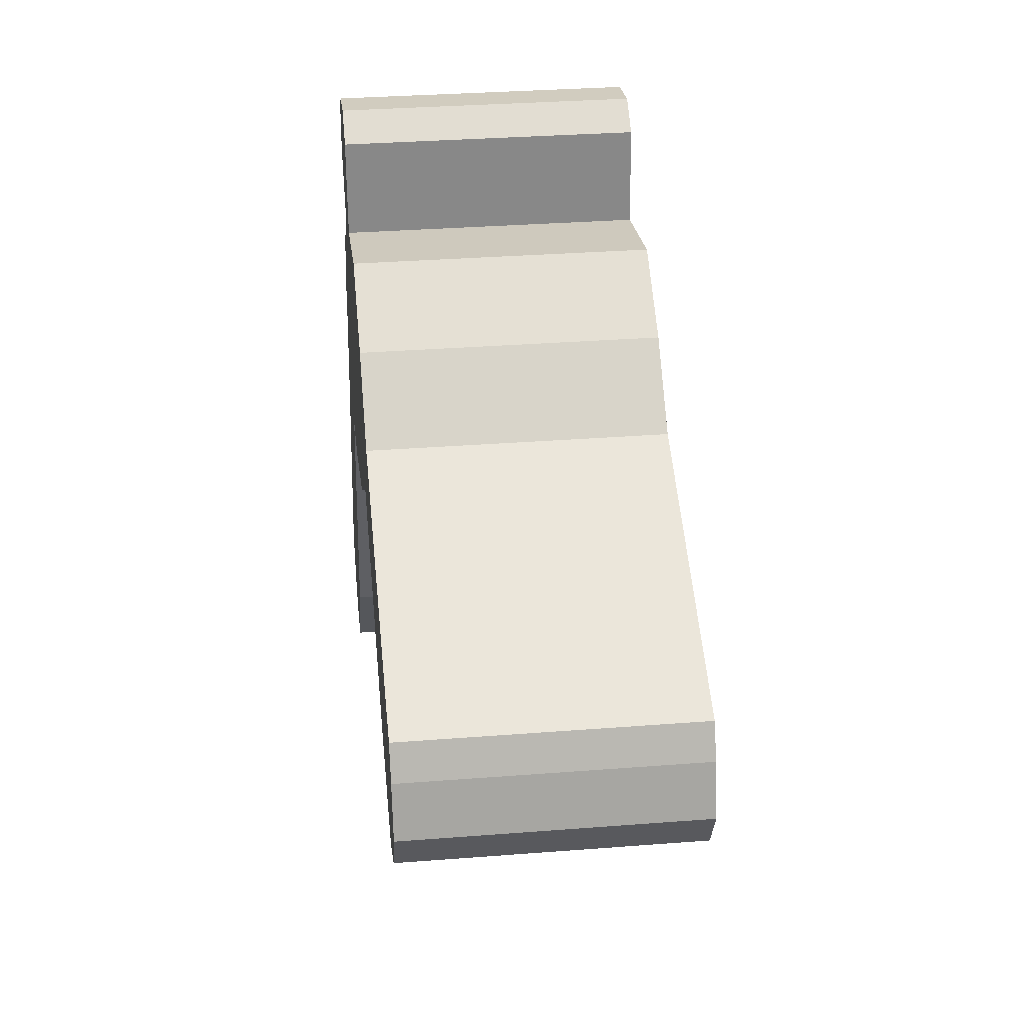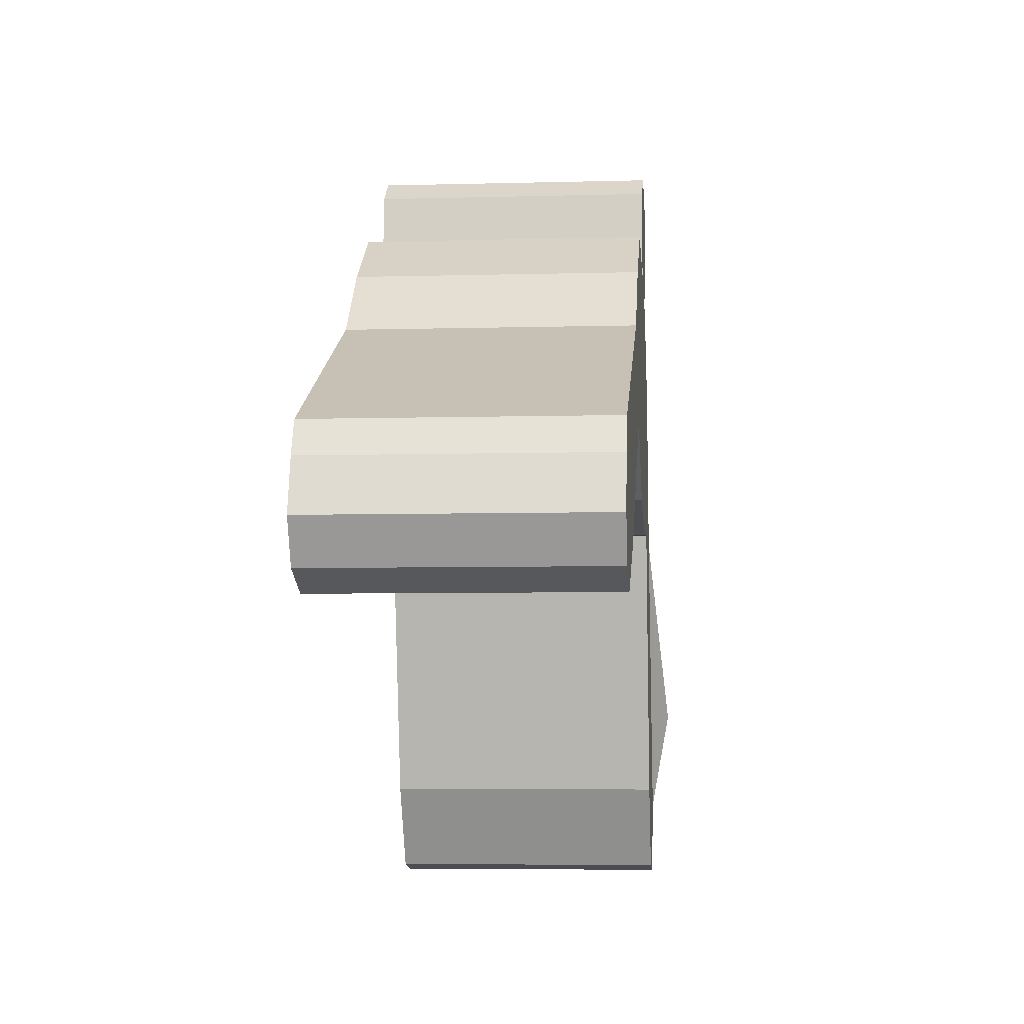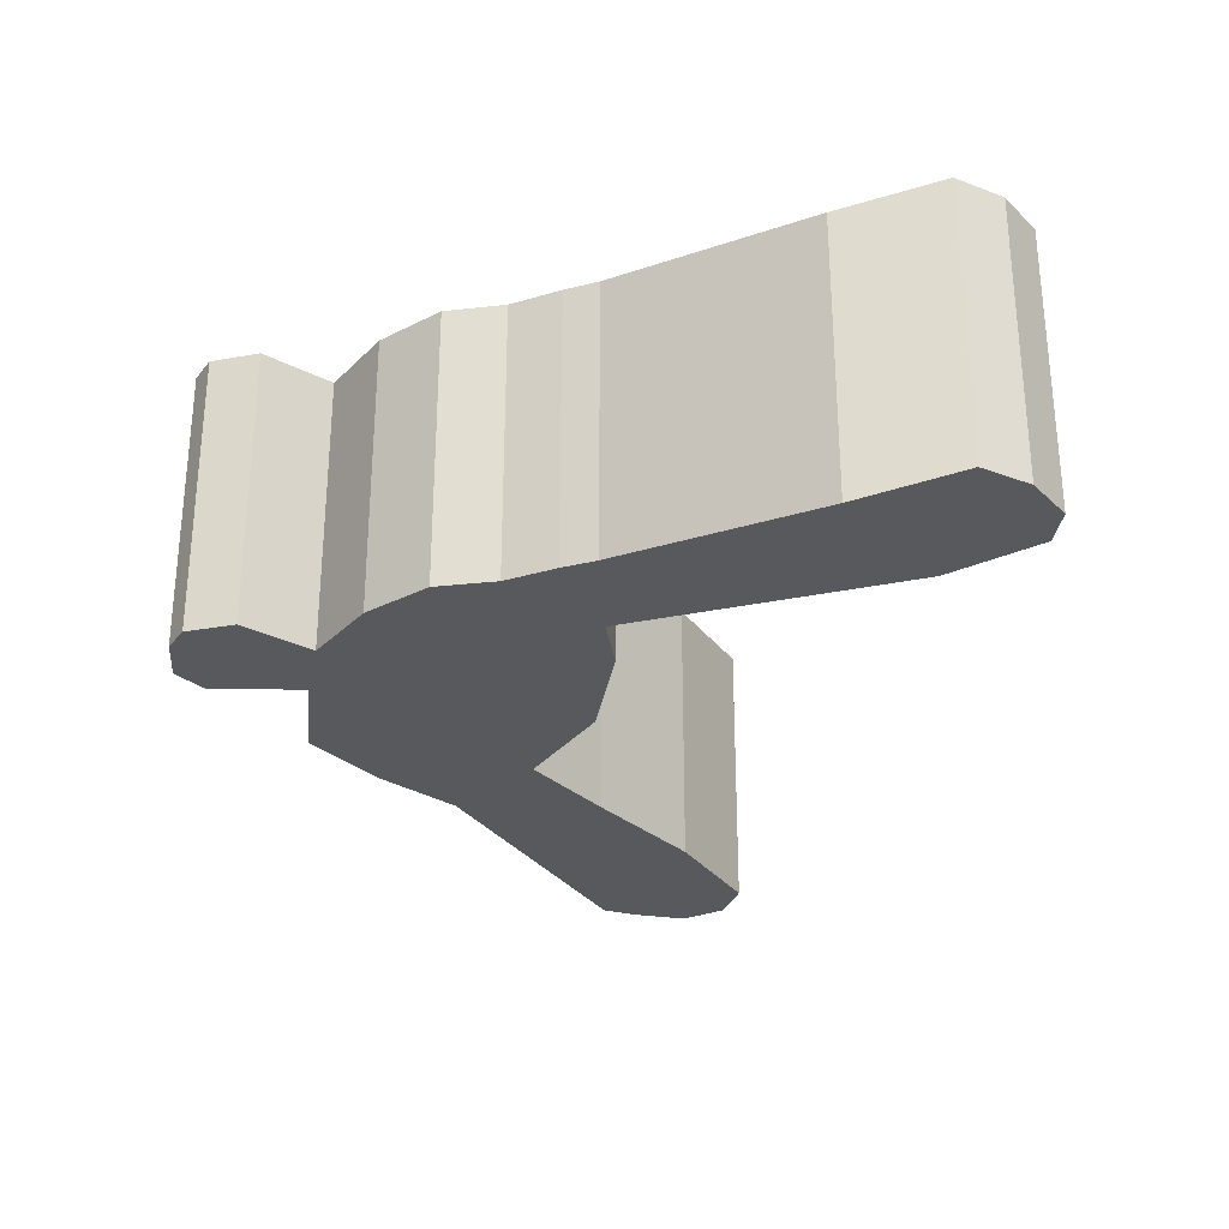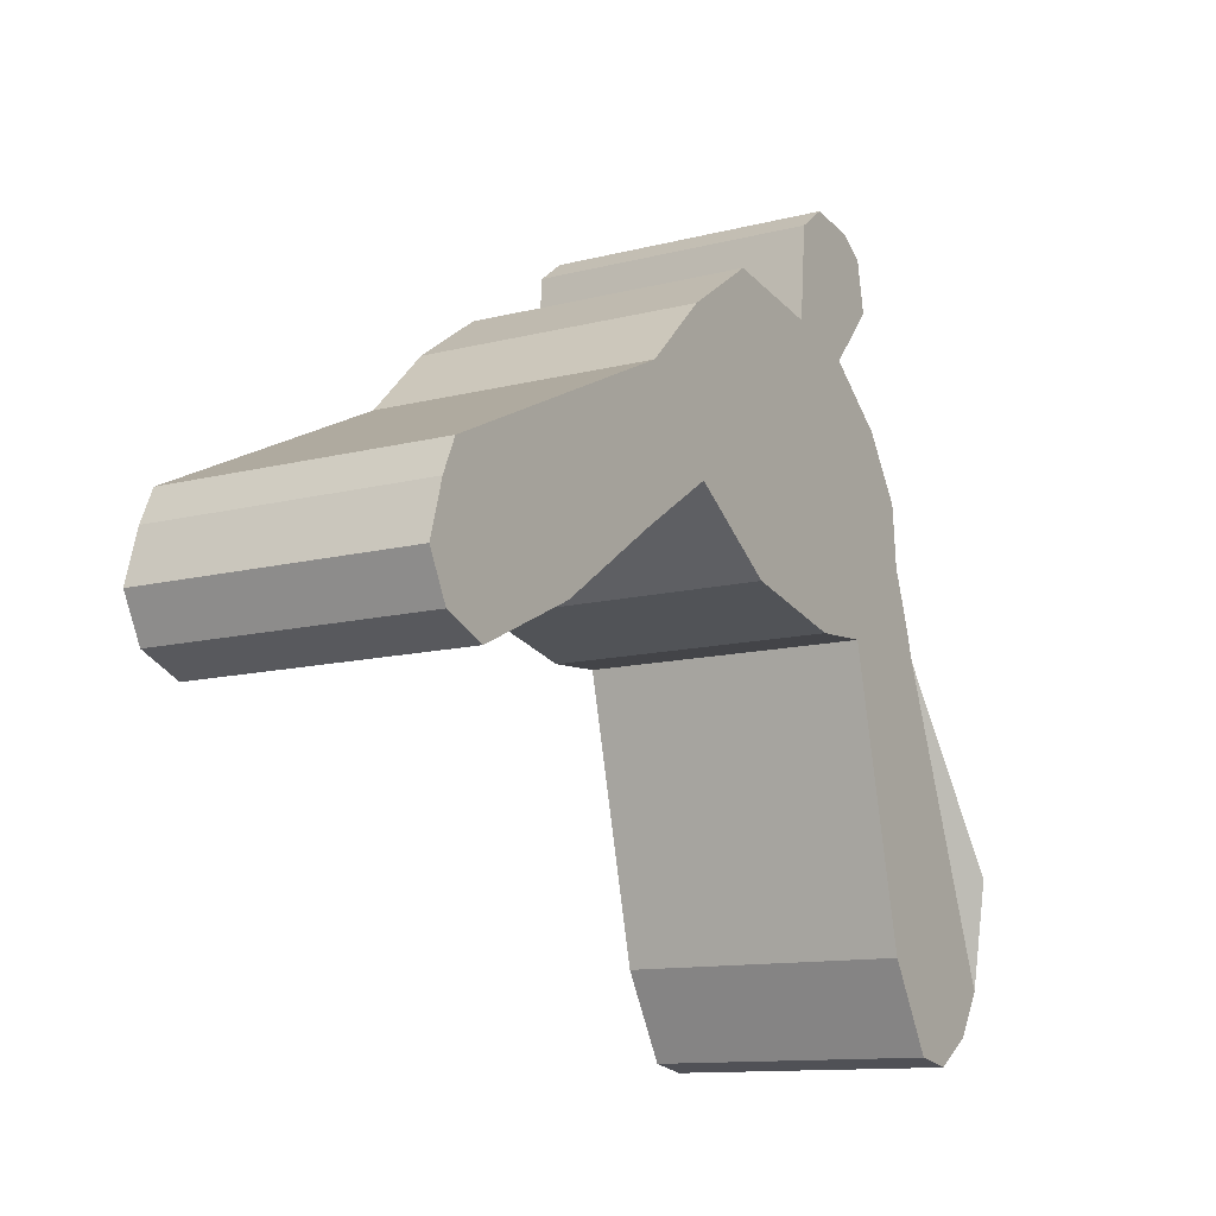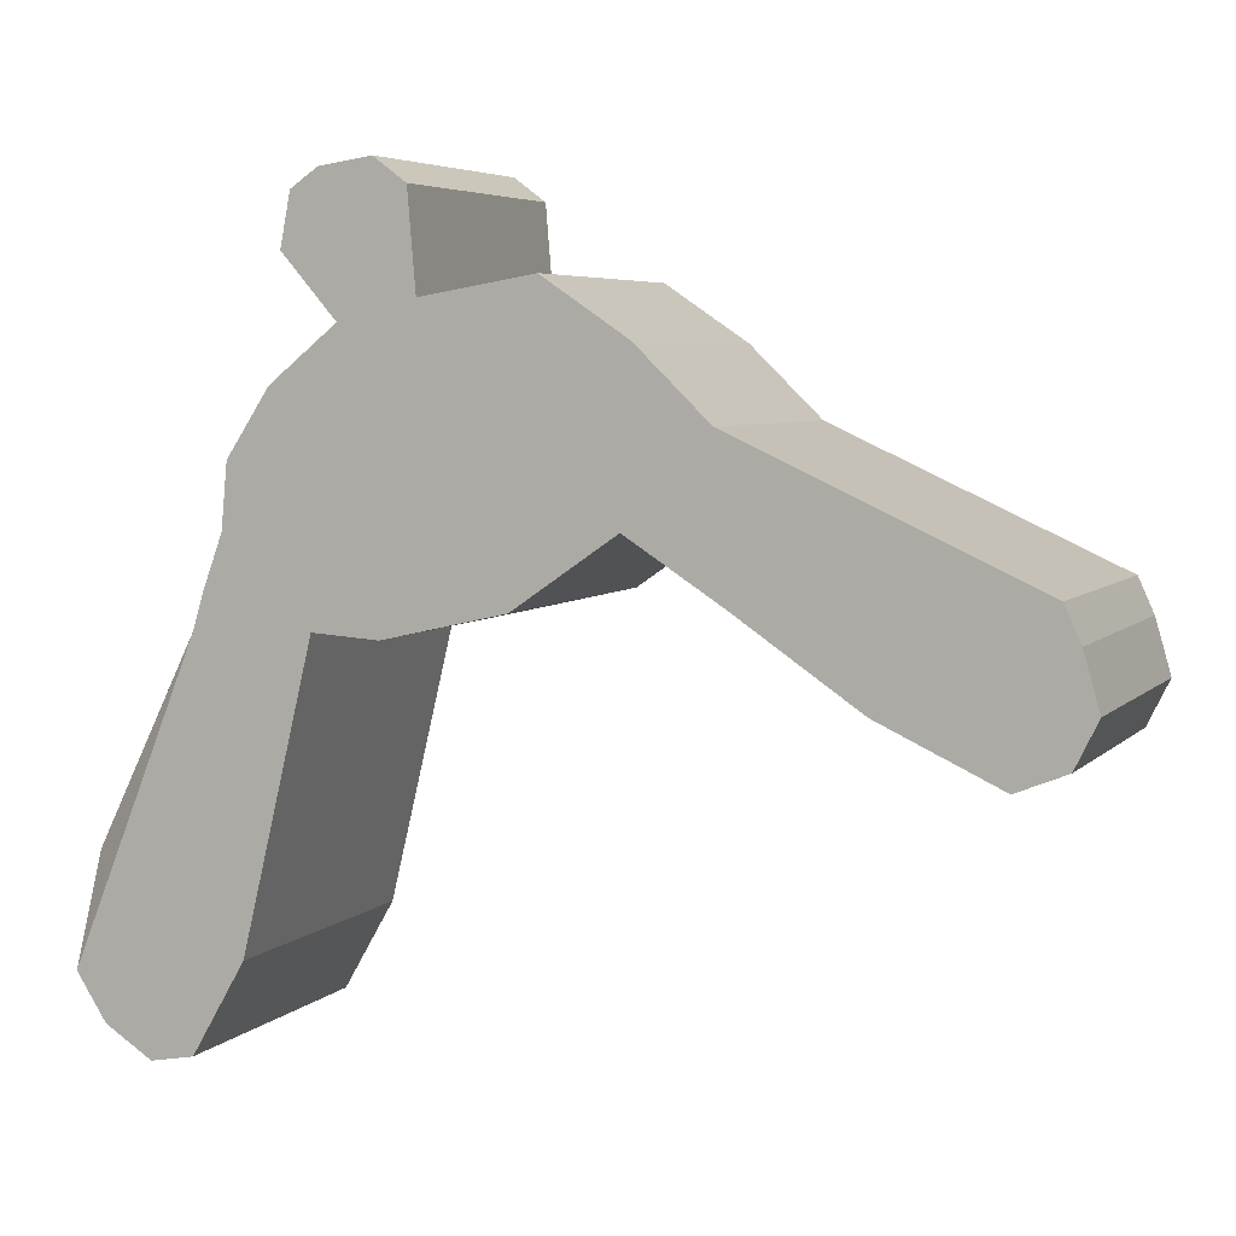
<metadata>
{"format":"obj","ext":"obj","renderer":"f3d","projection":"perspective","resolution":1024,"background":"white","views":[{"elev":32.5,"azim":-96.2,"up":"+Z"},{"elev":-5.8,"azim":-85.2,"up":"+Z"},{"elev":-29.4,"azim":93.8,"up":"+Y"},{"elev":-11.7,"azim":-57.9,"up":"+Z"},{"elev":5.2,"azim":-158.3,"up":"+Z"}]}
</metadata>
<code>
o Cube.001
v 2.461 -1.529 10.82
v 11.57 -2.159 -8.435
v 11.11 -1.529 -13.32
v 9.637 -1.529 -14.26
v -7.139 -1.529 3.728
v -4.904 -1.529 5.91
v -2.287 -1.529 7.668
v 1.203 -1.529 7.07
v 1.456 -1.529 10.07
v 4.089 -1.529 10.57
v 4.927 -1.529 9.992
v 5.242 -1.529 8.372
v 3.561 -1.529 6.435
v 5.651 -1.529 4.733
v 6.972 -1.529 2.708
v 7.158 -1.529 0.7362
v 7.757 -1.529 -0.9071
v 8.086 -1.529 -2.01
v 12.05 -1.529 -11.86
v 8.287 -1.529 -14.01
v 6.643 -1.529 -11.16
v 4.432 -1.529 -1.933
v 2.36 -1.529 -2.076
v -1.421 -1.529 -1.222
v -4.591 -1.529 0.973
v -7.542 -1.529 -0.9484
v -11.29 -1.529 -3.526
v -14.96 -1.529 -5.256
v -16.47 -1.529 -4.647
v -17.17 -1.529 -3.236
v -16.68 -1.529 -1.534
v -16.19 -1.529 -0.4439
v 11.57 7.135 -8.435
v 11.11 7.765 -13.32
v 9.637 7.765 -14.26
v -7.139 7.765 3.728
v -4.904 7.765 5.91
v -2.287 7.765 7.668
v 1.203 7.765 7.07
v 1.456 7.765 10.07
v 2.461 7.765 10.82
v 4.089 7.765 10.57
v 4.927 7.765 9.992
v 5.242 7.765 8.372
v 3.561 7.765 6.435
v 5.651 7.765 4.733
v 6.972 7.765 2.708
v 7.158 7.765 0.7362
v 7.757 7.765 -0.9071
v 8.086 7.765 -2.01
v 12.05 7.765 -11.86
v 8.287 7.765 -14.01
v 6.643 7.765 -11.16
v 4.432 7.765 -1.933
v 2.36 7.765 -2.076
v -1.421 7.765 -1.222
v -4.591 7.765 0.973
v -7.542 7.765 -0.9484
v -11.29 7.765 -3.526
v -14.96 7.765 -5.256
v -16.47 7.765 -4.647
v -17.17 7.765 -3.236
v -16.68 7.765 -1.534
v -16.19 7.765 -0.4439
v 2.461 -1.529 10.82
v 11.57 -2.159 -8.435
v 11.11 -1.529 -13.32
v 9.637 -1.529 -14.26
v -7.139 -1.529 3.728
v -4.904 -1.529 5.91
v -2.287 -1.529 7.668
v 1.203 -1.529 7.07
v 1.456 -1.529 10.07
v 4.089 -1.529 10.57
v 4.927 -1.529 9.992
v 5.242 -1.529 8.372
v 3.561 -1.529 6.435
v 5.651 -1.529 4.733
v 6.972 -1.529 2.708
v 7.158 -1.529 0.7362
v 7.757 -1.529 -0.9071
v 8.086 -1.529 -2.01
v 12.05 -1.529 -11.86
v 8.287 -1.529 -14.01
v 6.643 -1.529 -11.16
v 4.432 -1.529 -1.933
v 2.36 -1.529 -2.076
v -1.421 -1.529 -1.222
v -4.591 -1.529 0.973
v -7.542 -1.529 -0.9484
v -11.29 -1.529 -3.526
v -14.96 -1.529 -5.256
v -16.47 -1.529 -4.647
v -17.17 -1.529 -3.236
v -16.68 -1.529 -1.534
v -16.19 -1.529 -0.4439
v 11.57 7.135 -8.435
v 11.11 7.765 -13.32
v 9.637 7.765 -14.26
v -7.139 7.765 3.728
v -4.904 7.765 5.91
v -2.287 7.765 7.668
v 1.203 7.765 7.07
v 1.456 7.765 10.07
v 2.461 7.765 10.82
v 4.089 7.765 10.57
v 4.927 7.765 9.992
v 5.242 7.765 8.372
v 3.561 7.765 6.435
v 5.651 7.765 4.733
v 6.972 7.765 2.708
v 7.158 7.765 0.7362
v 7.757 7.765 -0.9071
v 8.086 7.765 -2.01
v 12.05 7.765 -11.86
v 8.287 7.765 -14.01
v 6.643 7.765 -11.16
v 4.432 7.765 -1.933
v 2.36 7.765 -2.076
v -1.421 7.765 -1.222
v -4.591 7.765 0.973
v -7.542 7.765 -0.9484
v -11.29 7.765 -3.526
v -14.96 7.765 -5.256
v -16.47 7.765 -4.647
v -17.17 7.765 -3.236
v -16.68 7.765 -1.534
v -16.19 7.765 -0.4439
v 2.461 -1.529 10.82
v 11.57 -2.159 -8.435
v 11.11 -1.529 -13.32
v 9.637 -1.529 -14.26
v -7.139 -1.529 3.728
v -4.904 -1.529 5.91
v -2.287 -1.529 7.668
v 1.203 -1.529 7.07
v 1.456 -1.529 10.07
v 4.089 -1.529 10.57
v 4.927 -1.529 9.992
v 5.242 -1.529 8.372
v 3.561 -1.529 6.435
v 5.651 -1.529 4.733
v 6.972 -1.529 2.708
v 7.158 -1.529 0.7362
v 7.757 -1.529 -0.9071
v 8.086 -1.529 -2.01
v 12.05 -1.529 -11.86
v 8.287 -1.529 -14.01
v 6.643 -1.529 -11.16
v 4.432 -1.529 -1.933
v 2.36 -1.529 -2.076
v -1.421 -1.529 -1.222
v -4.591 -1.529 0.973
v -7.542 -1.529 -0.9484
v -11.29 -1.529 -3.526
v -14.96 -1.529 -5.256
v -16.47 -1.529 -4.647
v -17.17 -1.529 -3.236
v -16.68 -1.529 -1.534
v -16.19 -1.529 -0.4439
v 11.57 7.135 -8.435
v 11.11 7.765 -13.32
v 9.637 7.765 -14.26
v -7.139 7.765 3.728
v -4.904 7.765 5.91
v -2.287 7.765 7.668
v 1.203 7.765 7.07
v 1.456 7.765 10.07
v 2.461 7.765 10.82
v 4.089 7.765 10.57
v 4.927 7.765 9.992
v 5.242 7.765 8.372
v 3.561 7.765 6.435
v 5.651 7.765 4.733
v 6.972 7.765 2.708
v 7.158 7.765 0.7362
v 7.757 7.765 -0.9071
v 8.086 7.765 -2.01
v 12.05 7.765 -11.86
v 8.287 7.765 -14.01
v 6.643 7.765 -11.16
v 4.432 7.765 -1.933
v 2.36 7.765 -2.076
v -1.421 7.765 -1.222
v -4.591 7.765 0.973
v -7.542 7.765 -0.9484
v -11.29 7.765 -3.526
v -14.96 7.765 -5.256
v -16.47 7.765 -4.647
v -17.17 7.765 -3.236
v -16.68 7.765 -1.534
v -16.19 7.765 -0.4439
v 2.461 -1.529 10.82
v 11.57 -2.159 -8.435
v 11.11 -1.529 -13.32
v 9.637 -1.529 -14.26
v -7.139 -1.529 3.728
v -4.904 -1.529 5.91
v -2.287 -1.529 7.668
v 1.203 -1.529 7.07
v 1.456 -1.529 10.07
v 4.089 -1.529 10.57
v 4.927 -1.529 9.992
v 5.242 -1.529 8.372
v 3.561 -1.529 6.435
v 5.651 -1.529 4.733
v 6.972 -1.529 2.708
v 7.158 -1.529 0.7362
v 7.757 -1.529 -0.9071
v 8.086 -1.529 -2.01
v 12.05 -1.529 -11.86
v 8.287 -1.529 -14.01
v 6.643 -1.529 -11.16
v 4.432 -1.529 -1.933
v 2.36 -1.529 -2.076
v -1.421 -1.529 -1.222
v -4.591 -1.529 0.973
v -7.542 -1.529 -0.9484
v -11.29 -1.529 -3.526
v -14.96 -1.529 -5.256
v -16.47 -1.529 -4.647
v -17.17 -1.529 -3.236
v -16.68 -1.529 -1.534
v -16.19 -1.529 -0.4439
v 11.57 7.135 -8.435
v 11.11 7.765 -13.32
v 9.637 7.765 -14.26
v -7.139 7.765 3.728
v -4.904 7.765 5.91
v -2.287 7.765 7.668
v 1.203 7.765 7.07
v 1.456 7.765 10.07
v 2.461 7.765 10.82
v 4.089 7.765 10.57
v 4.927 7.765 9.992
v 5.242 7.765 8.372
v 3.561 7.765 6.435
v 5.651 7.765 4.733
v 6.972 7.765 2.708
v 7.158 7.765 0.7362
v 7.757 7.765 -0.9071
v 8.086 7.765 -2.01
v 12.05 7.765 -11.86
v 8.287 7.765 -14.01
v 6.643 7.765 -11.16
v 4.432 7.765 -1.933
v 2.36 7.765 -2.076
v -1.421 7.765 -1.222
v -4.591 7.765 0.973
v -7.542 7.765 -0.9484
v -11.29 7.765 -3.526
v -14.96 7.765 -5.256
v -16.47 7.765 -4.647
v -17.17 7.765 -3.236
v -16.68 7.765 -1.534
v -16.19 7.765 -0.4439
f 13 25 22
f 60 36 45
f 53 20 21
f 42 1 10
f 54 21 22
f 43 10 11
f 55 22 23
f 44 11 12
f 56 23 24
f 45 12 13
f 57 24 25
f 46 13 14
f 58 25 26
f 47 14 15
f 59 26 27
f 48 15 16
f 60 27 28
f 49 16 17
f 35 3 4
f 61 28 29
f 50 17 18
f 37 5 6
f 62 29 30
f 33 18 2
f 38 6 7
f 63 30 31
f 19 33 2
f 39 7 8
f 64 31 32
f 34 19 3
f 40 8 9
f 36 32 5
f 52 4 20
f 41 9 1
f 77 89 86
f 124 100 109
f 117 84 85
f 106 65 74
f 118 85 86
f 107 74 75
f 119 86 87
f 108 75 76
f 120 87 88
f 109 76 77
f 121 88 89
f 110 77 78
f 122 89 90
f 111 78 79
f 123 90 91
f 112 79 80
f 124 91 92
f 113 80 81
f 99 67 68
f 125 92 93
f 114 81 82
f 101 69 70
f 126 93 94
f 97 82 66
f 102 70 71
f 127 94 95
f 83 97 66
f 103 71 72
f 128 95 96
f 98 83 67
f 104 72 73
f 100 96 69
f 116 68 84
f 105 73 65
f 141 153 150
f 188 164 173
f 181 148 149
f 170 129 138
f 182 149 150
f 171 138 139
f 183 150 151
f 172 139 140
f 184 151 152
f 173 140 141
f 185 152 153
f 174 141 142
f 186 153 154
f 175 142 143
f 187 154 155
f 176 143 144
f 188 155 156
f 177 144 145
f 163 131 132
f 189 156 157
f 178 145 146
f 165 133 134
f 190 157 158
f 161 146 130
f 166 134 135
f 191 158 159
f 147 161 130
f 167 135 136
f 192 159 160
f 162 147 131
f 168 136 137
f 164 160 133
f 180 132 148
f 169 137 129
f 205 217 214
f 252 228 237
f 245 212 213
f 234 193 202
f 246 213 214
f 235 202 203
f 247 214 215
f 236 203 204
f 248 215 216
f 237 204 205
f 249 216 217
f 238 205 206
f 250 217 218
f 239 206 207
f 251 218 219
f 240 207 208
f 252 219 220
f 241 208 209
f 227 195 196
f 253 220 221
f 242 209 210
f 229 197 198
f 254 221 222
f 225 210 194
f 230 198 199
f 255 222 223
f 211 225 194
f 231 199 200
f 256 223 224
f 226 211 195
f 232 200 201
f 228 224 197
f 244 196 212
f 233 201 193
f 19 2 18
f 18 17 16
f 16 15 14
f 13 12 11
f 16 14 13
f 3 19 18
f 18 16 13
f 13 11 10
f 10 1 9
f 8 7 6
f 10 9 8
f 3 18 13
f 13 10 8
f 8 6 5
f 5 32 31
f 31 30 29
f 29 28 27
f 29 27 26
f 5 31 29
f 13 8 5
f 4 3 13
f 21 20 4
f 24 23 22
f 22 21 4
f 13 5 29
f 29 26 25
f 25 24 22
f 22 4 13
f 13 29 25
f 50 33 51
f 51 34 35
f 35 52 53
f 54 55 56
f 35 53 54
f 50 51 35
f 48 49 50
f 46 47 48
f 43 44 45
f 45 46 48
f 48 50 35
f 54 56 57
f 48 35 54
f 42 43 45
f 45 48 54
f 45 54 57
f 41 42 45
f 39 40 41
f 37 38 39
f 63 64 36
f 36 37 39
f 39 41 45
f 45 57 58
f 58 59 60
f 60 61 62
f 62 63 36
f 36 39 45
f 45 58 60
f 60 62 36
f 53 52 20
f 42 41 1
f 54 53 21
f 43 42 10
f 55 54 22
f 44 43 11
f 56 55 23
f 45 44 12
f 57 56 24
f 46 45 13
f 58 57 25
f 47 46 14
f 59 58 26
f 48 47 15
f 60 59 27
f 49 48 16
f 35 34 3
f 61 60 28
f 50 49 17
f 37 36 5
f 62 61 29
f 33 50 18
f 38 37 6
f 63 62 30
f 19 51 33
f 39 38 7
f 64 63 31
f 34 51 19
f 40 39 8
f 36 64 32
f 52 35 4
f 41 40 9
f 83 66 82
f 82 81 80
f 80 79 78
f 77 76 75
f 80 78 77
f 67 83 82
f 82 80 77
f 77 75 74
f 74 65 73
f 72 71 70
f 74 73 72
f 67 82 77
f 77 74 72
f 72 70 69
f 69 96 95
f 95 94 93
f 93 92 91
f 93 91 90
f 69 95 93
f 77 72 69
f 68 67 77
f 85 84 68
f 88 87 86
f 86 85 68
f 77 69 93
f 93 90 89
f 89 88 86
f 86 68 77
f 77 93 89
f 114 97 115
f 115 98 99
f 99 116 117
f 118 119 120
f 99 117 118
f 114 115 99
f 112 113 114
f 110 111 112
f 107 108 109
f 109 110 112
f 112 114 99
f 118 120 121
f 112 99 118
f 106 107 109
f 109 112 118
f 109 118 121
f 105 106 109
f 103 104 105
f 101 102 103
f 127 128 100
f 100 101 103
f 103 105 109
f 109 121 122
f 122 123 124
f 124 125 126
f 126 127 100
f 100 103 109
f 109 122 124
f 124 126 100
f 117 116 84
f 106 105 65
f 118 117 85
f 107 106 74
f 119 118 86
f 108 107 75
f 120 119 87
f 109 108 76
f 121 120 88
f 110 109 77
f 122 121 89
f 111 110 78
f 123 122 90
f 112 111 79
f 124 123 91
f 113 112 80
f 99 98 67
f 125 124 92
f 114 113 81
f 101 100 69
f 126 125 93
f 97 114 82
f 102 101 70
f 127 126 94
f 83 115 97
f 103 102 71
f 128 127 95
f 98 115 83
f 104 103 72
f 100 128 96
f 116 99 68
f 105 104 73
f 147 130 146
f 146 145 144
f 144 143 142
f 141 140 139
f 144 142 141
f 131 147 146
f 146 144 141
f 141 139 138
f 138 129 137
f 136 135 134
f 138 137 136
f 131 146 141
f 141 138 136
f 136 134 133
f 133 160 159
f 159 158 157
f 157 156 155
f 157 155 154
f 133 159 157
f 141 136 133
f 132 131 141
f 149 148 132
f 152 151 150
f 150 149 132
f 141 133 157
f 157 154 153
f 153 152 150
f 150 132 141
f 141 157 153
f 178 161 179
f 179 162 163
f 163 180 181
f 182 183 184
f 163 181 182
f 178 179 163
f 176 177 178
f 174 175 176
f 171 172 173
f 173 174 176
f 176 178 163
f 182 184 185
f 176 163 182
f 170 171 173
f 173 176 182
f 173 182 185
f 169 170 173
f 167 168 169
f 165 166 167
f 191 192 164
f 164 165 167
f 167 169 173
f 173 185 186
f 186 187 188
f 188 189 190
f 190 191 164
f 164 167 173
f 173 186 188
f 188 190 164
f 181 180 148
f 170 169 129
f 182 181 149
f 171 170 138
f 183 182 150
f 172 171 139
f 184 183 151
f 173 172 140
f 185 184 152
f 174 173 141
f 186 185 153
f 175 174 142
f 187 186 154
f 176 175 143
f 188 187 155
f 177 176 144
f 163 162 131
f 189 188 156
f 178 177 145
f 165 164 133
f 190 189 157
f 161 178 146
f 166 165 134
f 191 190 158
f 147 179 161
f 167 166 135
f 192 191 159
f 162 179 147
f 168 167 136
f 164 192 160
f 180 163 132
f 169 168 137
f 211 194 210
f 210 209 208
f 208 207 206
f 205 204 203
f 208 206 205
f 195 211 210
f 210 208 205
f 205 203 202
f 202 193 201
f 200 199 198
f 202 201 200
f 195 210 205
f 205 202 200
f 200 198 197
f 197 224 223
f 223 222 221
f 221 220 219
f 221 219 218
f 197 223 221
f 205 200 197
f 196 195 205
f 213 212 196
f 216 215 214
f 214 213 196
f 205 197 221
f 221 218 217
f 217 216 214
f 214 196 205
f 205 221 217
f 242 225 243
f 243 226 227
f 227 244 245
f 246 247 248
f 227 245 246
f 242 243 227
f 240 241 242
f 238 239 240
f 235 236 237
f 237 238 240
f 240 242 227
f 246 248 249
f 240 227 246
f 234 235 237
f 237 240 246
f 237 246 249
f 233 234 237
f 231 232 233
f 229 230 231
f 255 256 228
f 228 229 231
f 231 233 237
f 237 249 250
f 250 251 252
f 252 253 254
f 254 255 228
f 228 231 237
f 237 250 252
f 252 254 228
f 245 244 212
f 234 233 193
f 246 245 213
f 235 234 202
f 247 246 214
f 236 235 203
f 248 247 215
f 237 236 204
f 249 248 216
f 238 237 205
f 250 249 217
f 239 238 206
f 251 250 218
f 240 239 207
f 252 251 219
f 241 240 208
f 227 226 195
f 253 252 220
f 242 241 209
f 229 228 197
f 254 253 221
f 225 242 210
f 230 229 198
f 255 254 222
f 211 243 225
f 231 230 199
f 256 255 223
f 226 243 211
f 232 231 200
f 228 256 224
f 244 227 196
f 233 232 201

</code>
